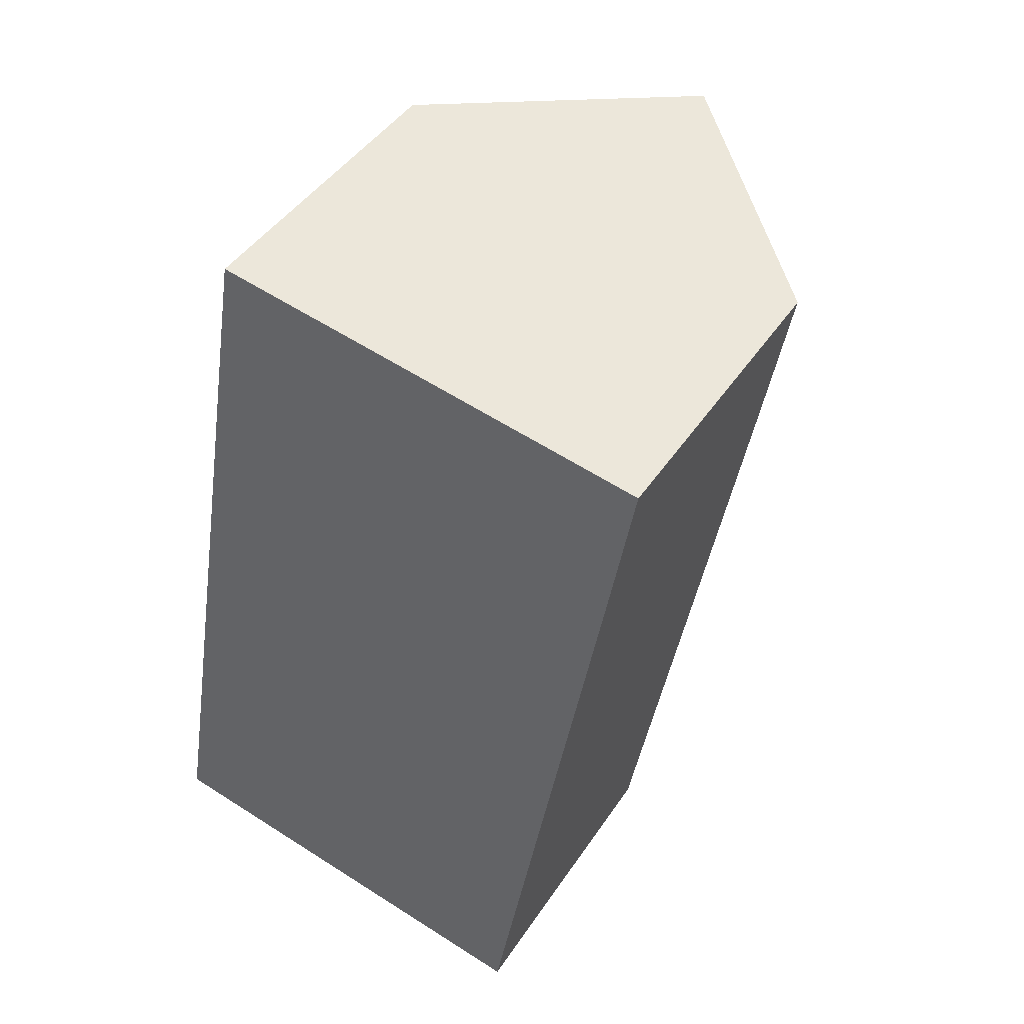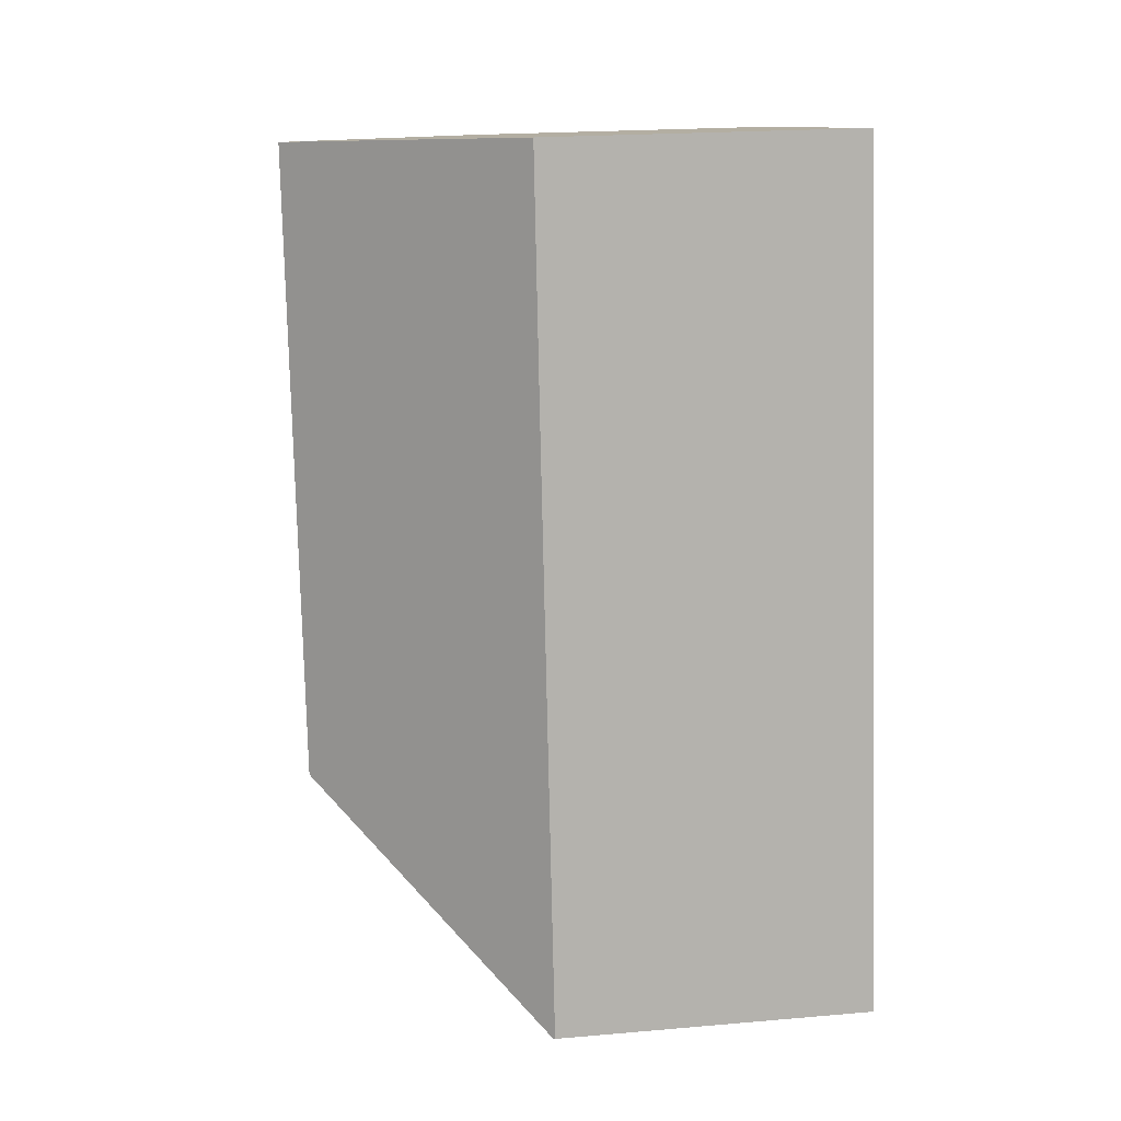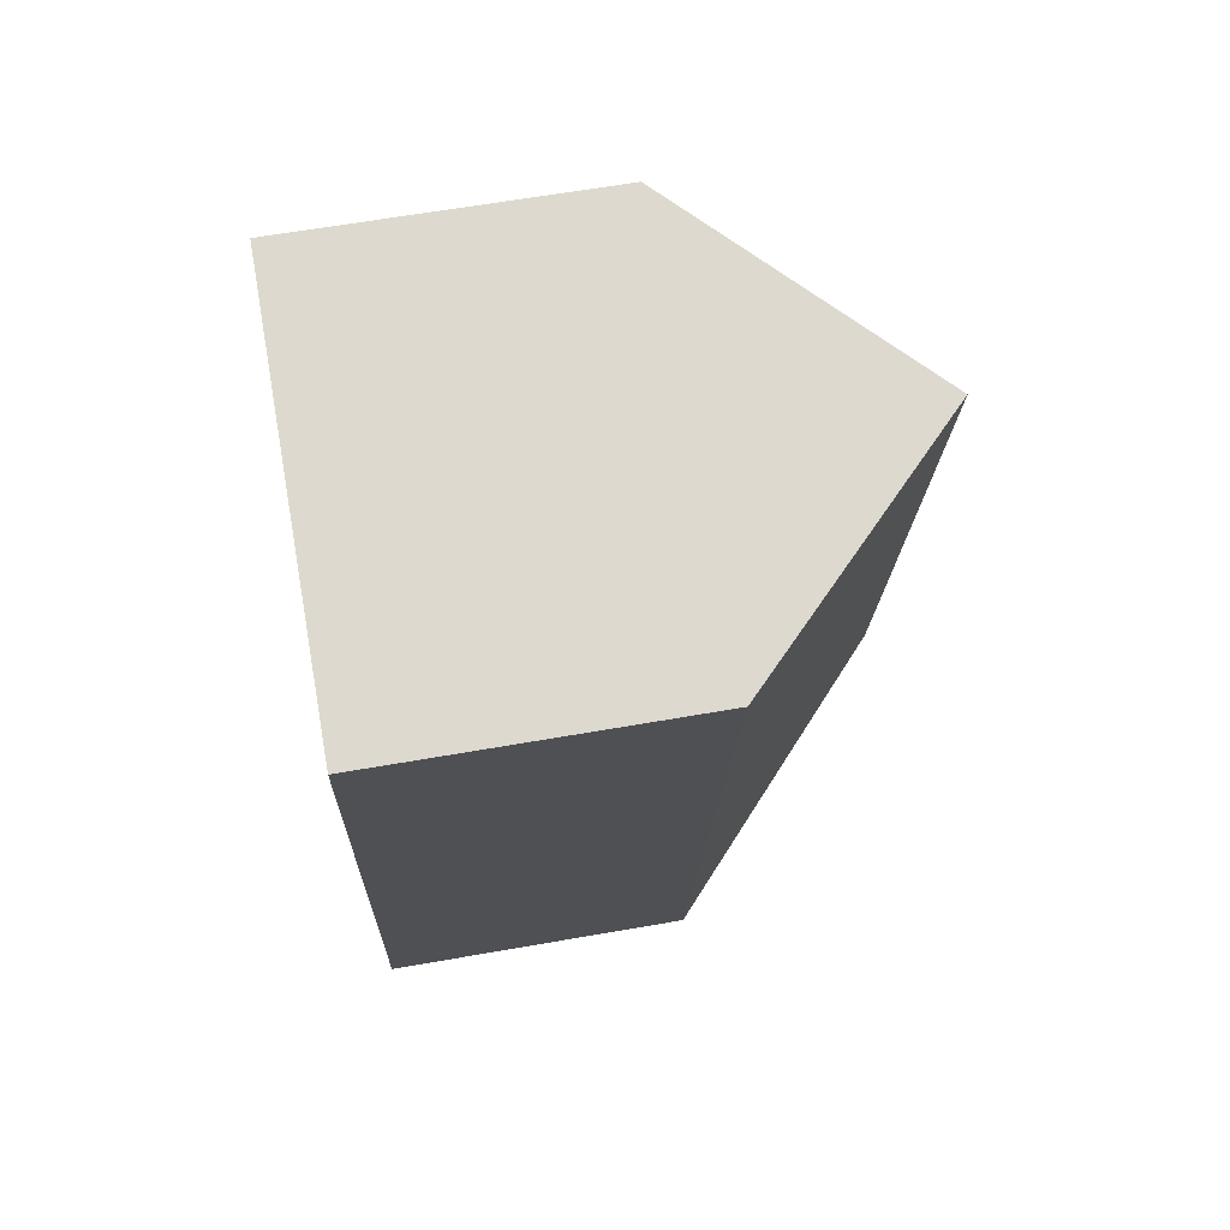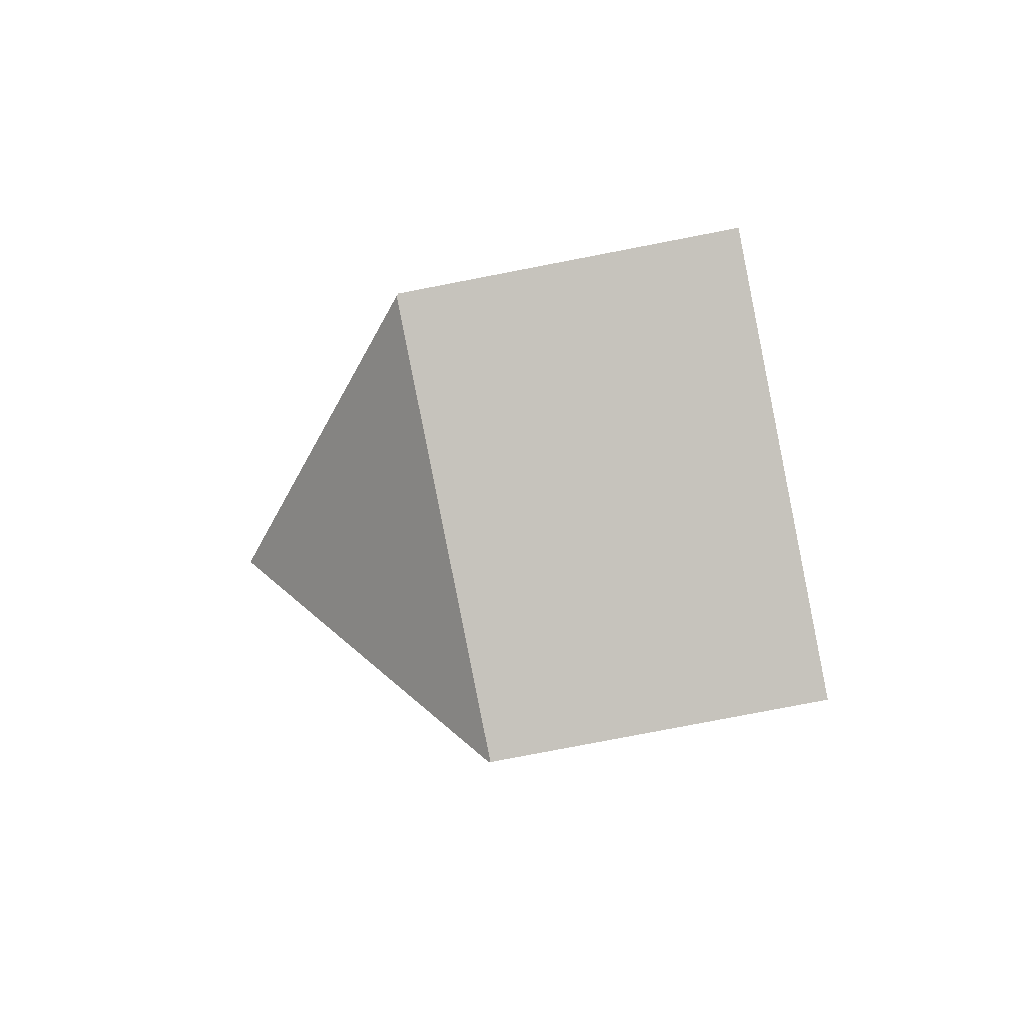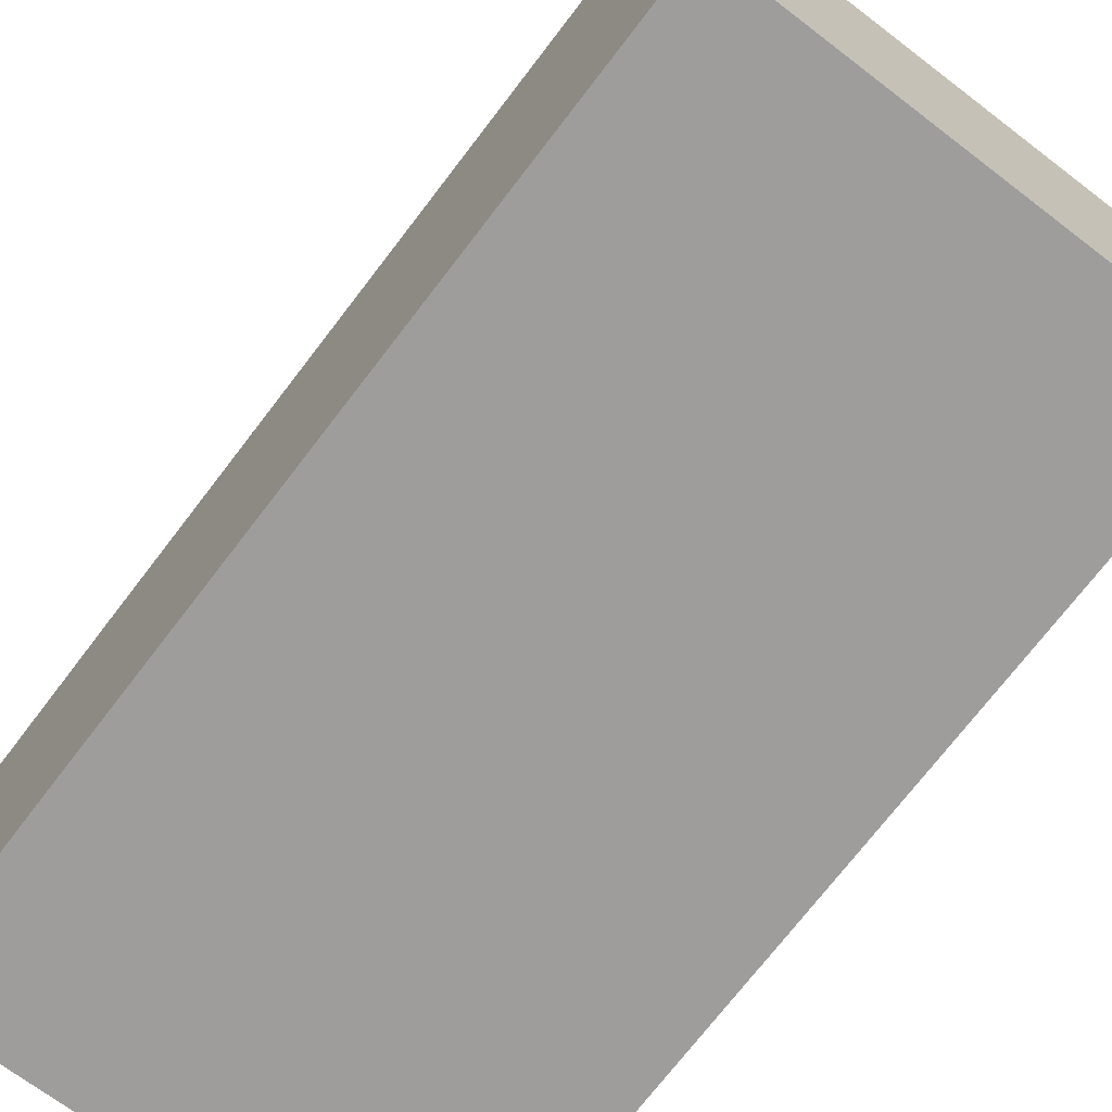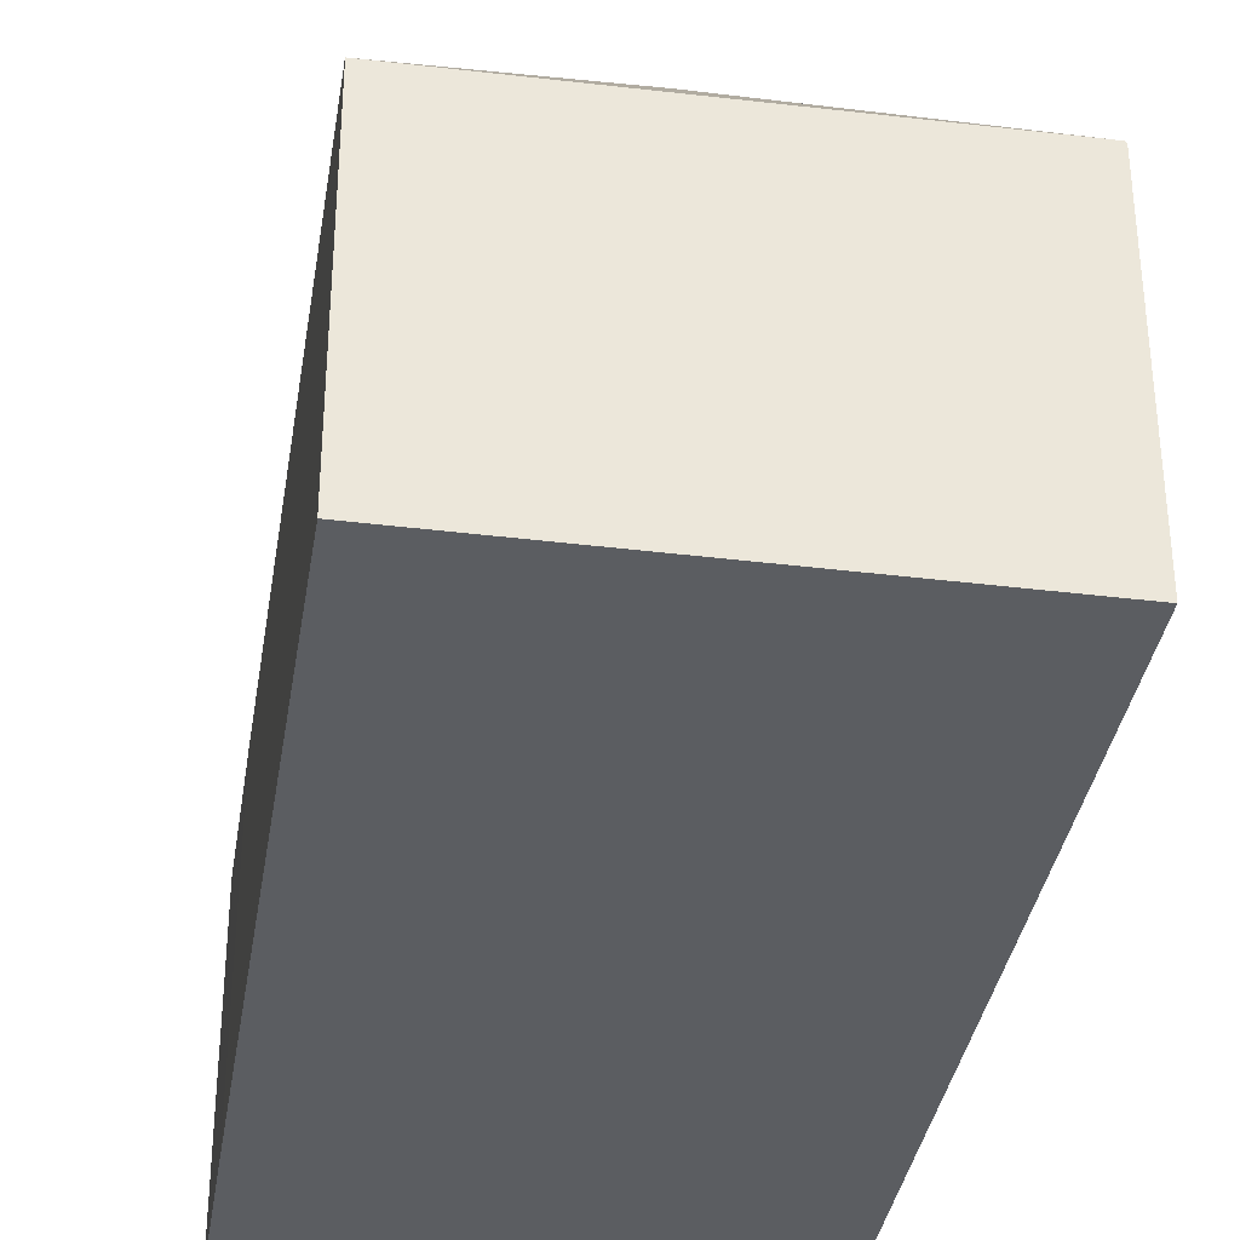
<metadata>
{"format":"obj","ext":"obj","renderer":"f3d","projection":"perspective","resolution":1024,"background":"white","views":[{"elev":44.4,"azim":31.3,"up":"+Z"},{"elev":20.6,"azim":-98.9,"up":"+Z"},{"elev":62.7,"azim":79.9,"up":"+Z"},{"elev":-79.5,"azim":-79.1,"up":"+Z"},{"elev":-70.7,"azim":152.7,"up":"+Y"},{"elev":-35.6,"azim":-179.1,"up":"+Y"}]}
</metadata>
<code>
v  13.13 7.518 14.3
v  13.45 7.911 18.41
v  13.83 7.529 18.34
v  8.648 12.71 19.22
v  6.031 12.71 4.222
v  10.31 7.529 -1.827
v  0.044 7.609 -0.008
v  10.3 7.49 -1.866
v  0 7.565 4.632e-16
v  1.65 7.53 9.659
v  1.952 7.524 11.43
v  2.447 7.514 14.32
v  3.993 8.052 20.01
v  3.428 7.487 20.1
v  0 0 0
v  1.65 -5.914e-16 9.659
v  1.952 -6.996e-16 11.43
v  2.447 -8.769e-16 14.32
v  3.428 -1.231e-15 20.1
v  13.45 -1.127e-15 18.41
v  13.83 -1.123e-15 18.34
v  3.993 -1.225e-15 20.01
v  8.648 -1.177e-15 19.22
v  13.13 -8.756e-16 14.3
v  10.31 1.119e-16 -1.827
v  10.3 1.143e-16 -1.866
v  0.044 4.899e-19 -0.008
g defaultobject
f 1 2 3
f 2 1 4
f 4 1 5
f 5 1 6
f 7 6 8
f 6 7 5
f 9 5 7
f 5 9 10
f 5 10 4
f 4 10 11
f 4 11 12
f 4 12 13
f 13 12 14
f 15 10 9
f 10 15 16
f 10 16 11
f 11 16 12
f 12 16 14
f 14 16 17
f 14 17 18
f 14 18 19
f 13 2 4
f 2 13 14
f 2 14 19
f 2 19 3
f 3 19 20
f 3 20 21
f 20 19 22
f 20 22 23
f 21 1 3
f 1 21 24
f 1 24 6
f 6 24 25
f 6 25 8
f 8 25 26
f 7 15 9
f 15 7 8
f 15 8 27
f 27 8 26
f 18 22 19
f 22 18 23
f 23 18 20
f 20 18 21
f 21 18 24
f 24 18 25
f 25 18 17
f 25 17 16
f 25 16 15
f 25 15 27
f 25 27 26

</code>
